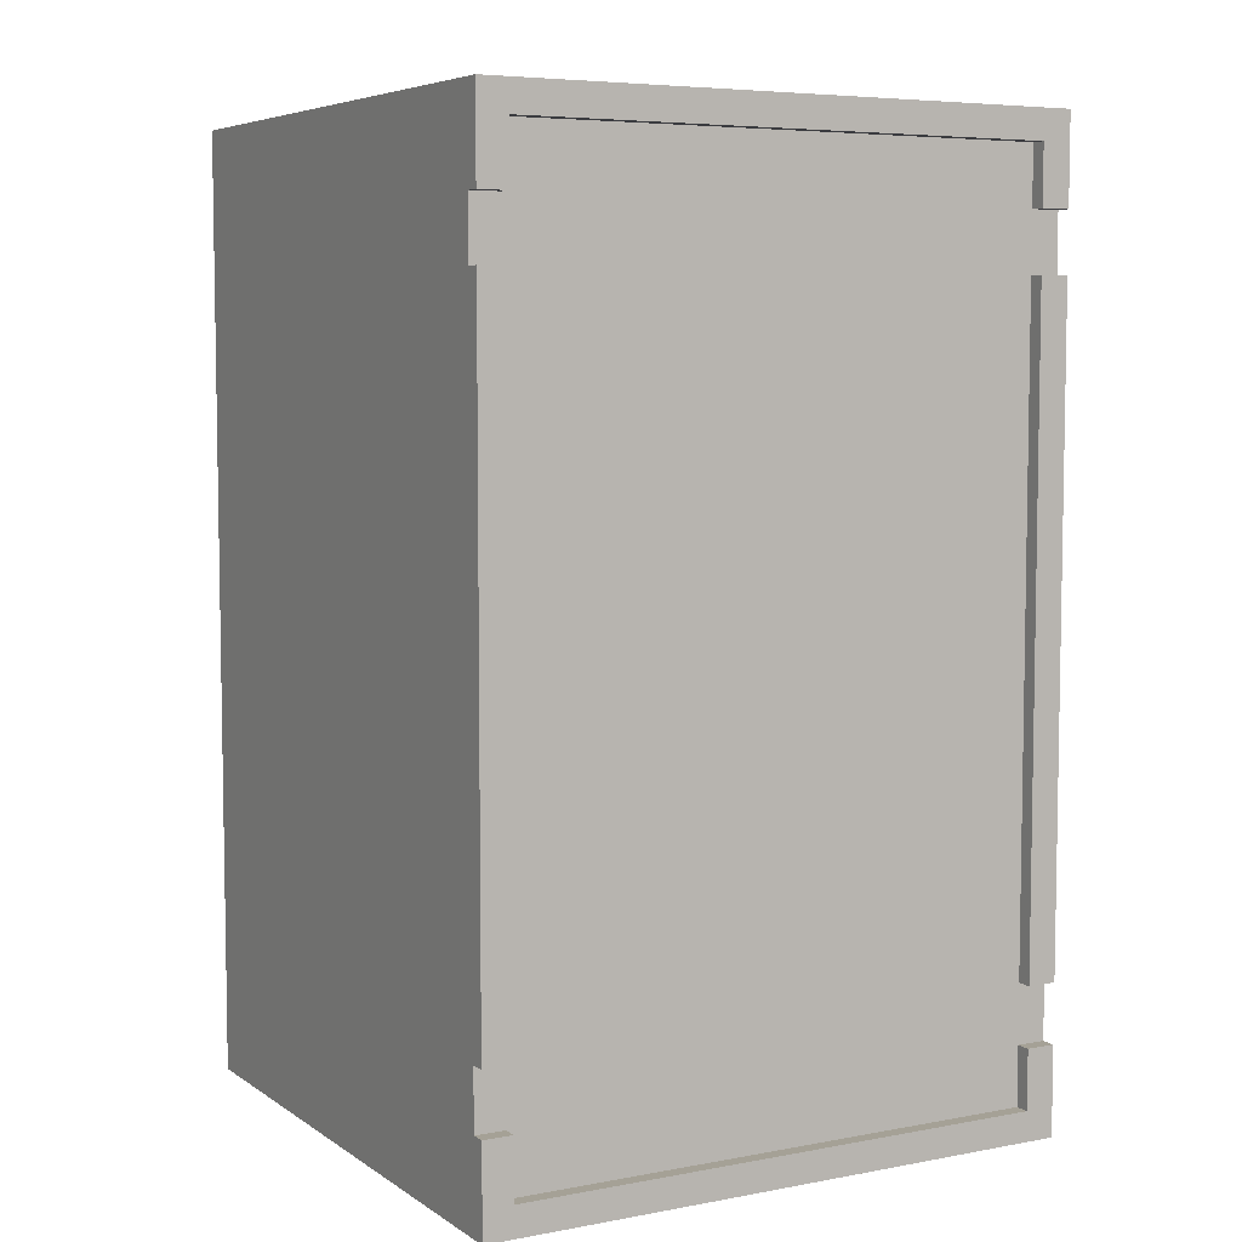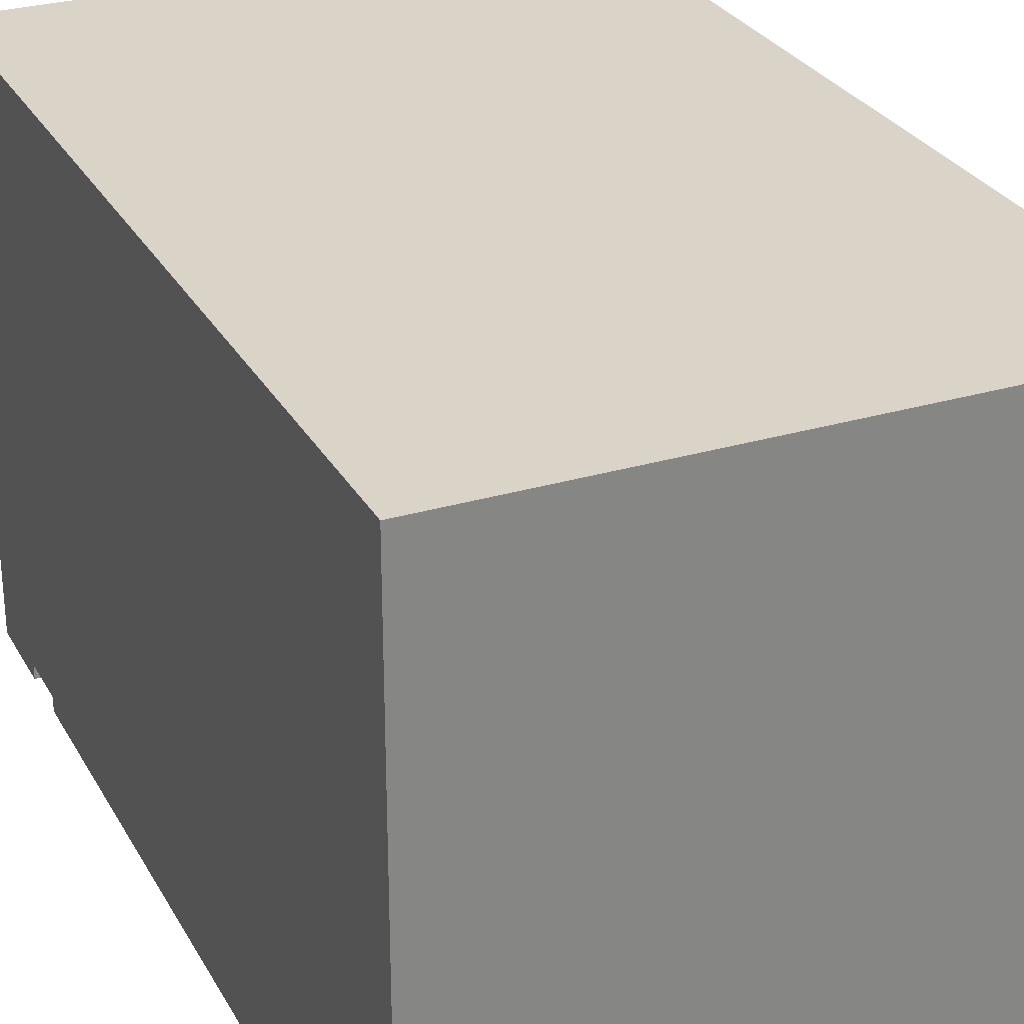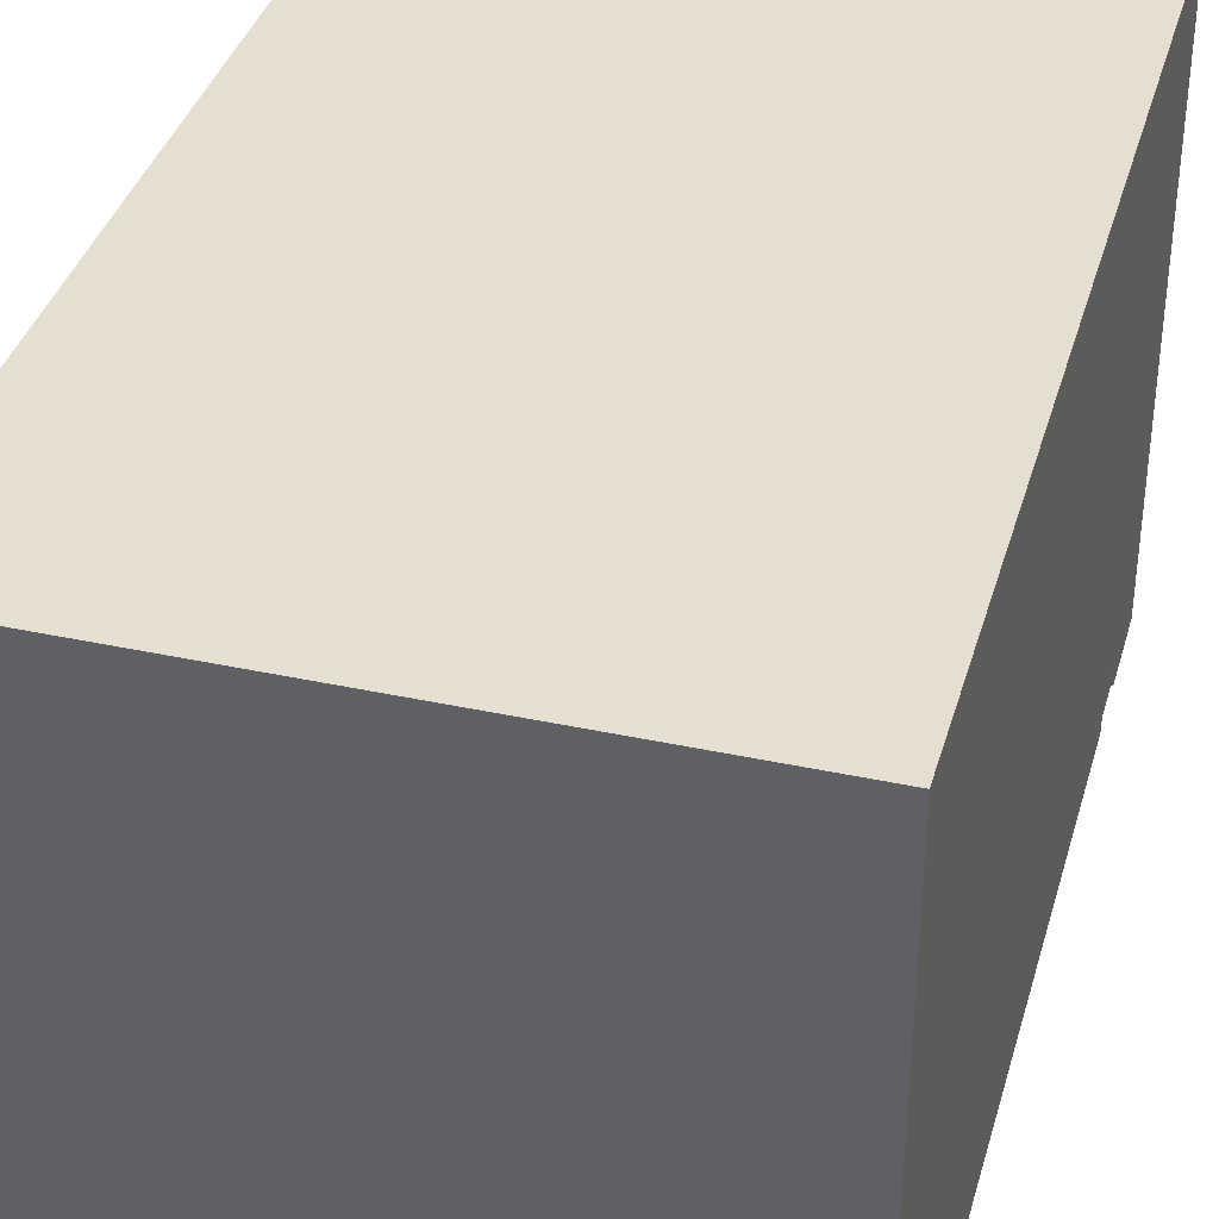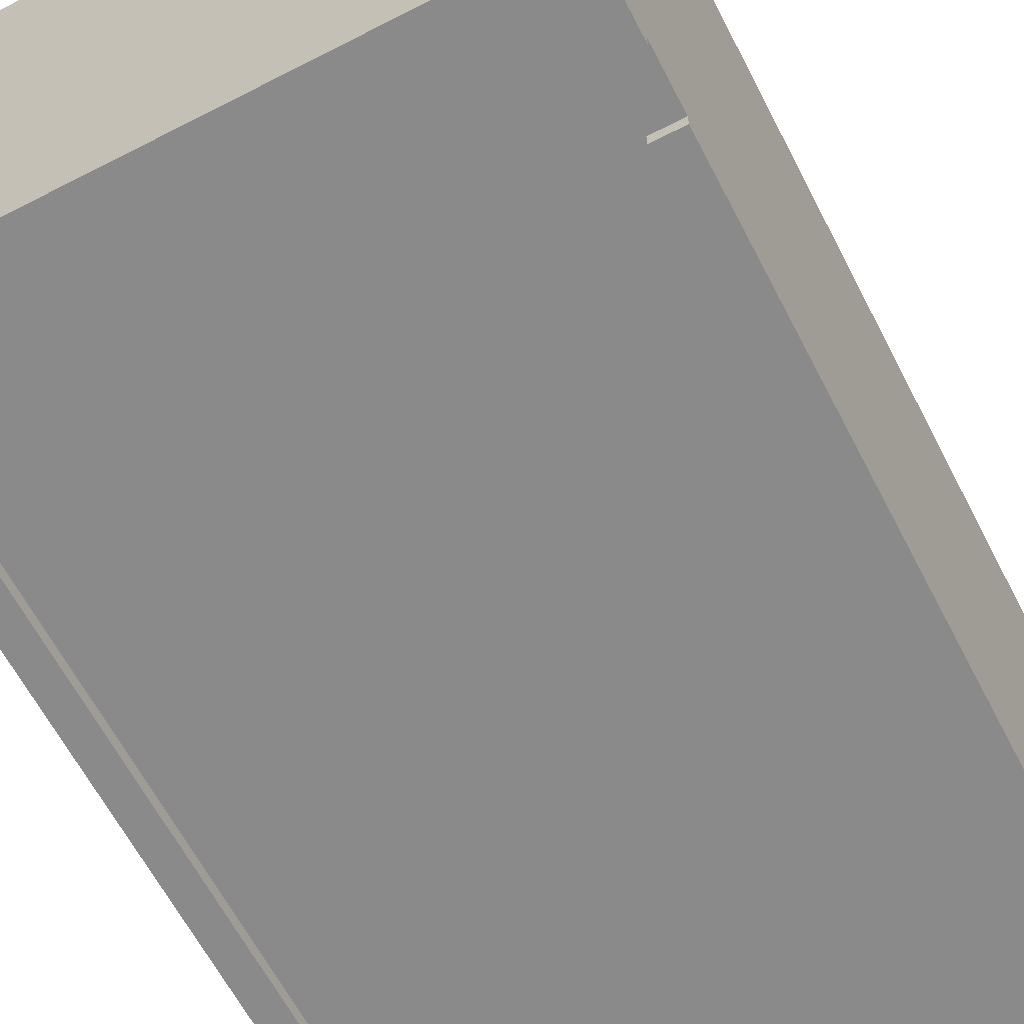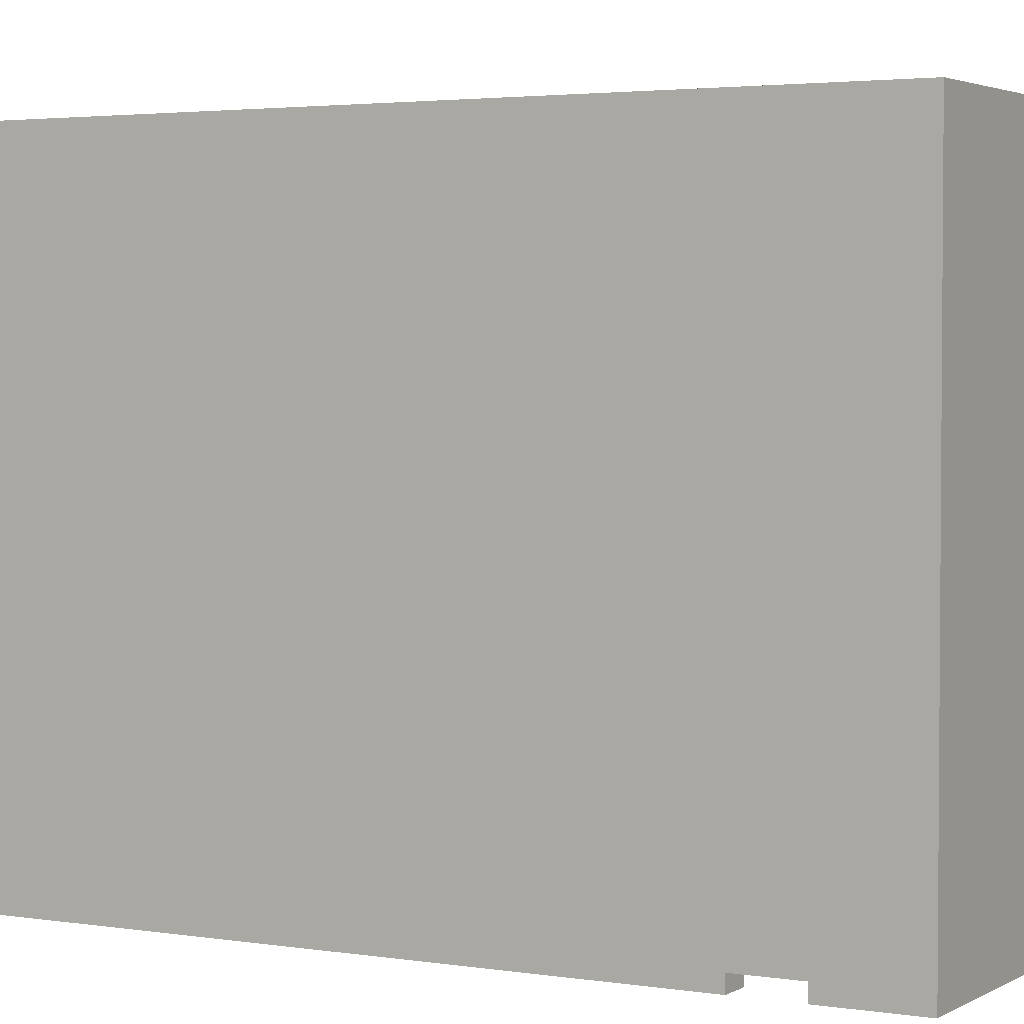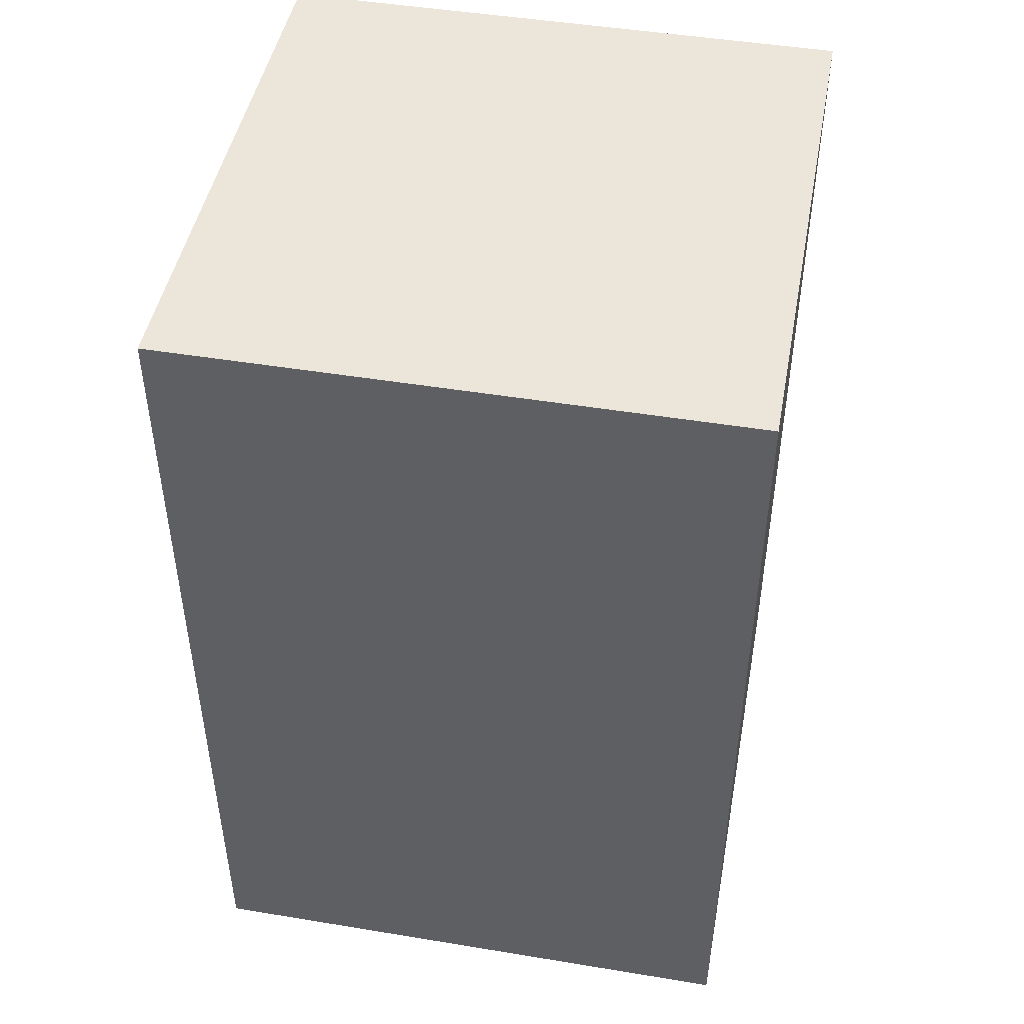
<metadata>
{"format":"obj","ext":"obj","renderer":"f3d","projection":"perspective","resolution":1024,"background":"white","views":[{"elev":6.1,"azim":-29.2,"up":"+Z"},{"elev":28.6,"azim":155.9,"up":"+Y"},{"elev":37.3,"azim":-164.5,"up":"+Y"},{"elev":-63.4,"azim":27.4,"up":"+Y"},{"elev":2.9,"azim":119.2,"up":"+Y"},{"elev":46.9,"azim":-169.4,"up":"+Z"}]}
</metadata>
<code>
g Container_04
v -20 0 32
v -20 0 26
v -20 0 22
v -20 0 -22
v -20 0 -26
v -20 0 -32
v -20 1 26
v -20 1 22
v -20 1 -22
v -20 1 -26
v -20 40 32
v -20 40 -32
v 18 0 30
v 18 0 26
v 18 0 22
v 18 0 -22
v 18 0 -26
v 18 0 -30
v 18 1 30
v 18 1 26
v 18 1 22
v 18 1 -22
v 18 1 -26
v 18 1 -30
v -18 0 30
v -18 0 26
v -18 0 22
v -18 0 -22
v -18 0 -26
v -18 0 -30
v -18 1 30
v -18 1 26
v -18 1 22
v -18 1 -22
v -18 1 -26
v -18 1 -30
v 20 0 32
v 20 0 26
v 20 0 22
v 20 0 -22
v 20 0 -26
v 20 0 -32
v 20 1 26
v 20 1 22
v 20 1 -22
v 20 1 -26
v 20 40 32
v 20 40 -32
v -20 0 32
v -20 40 32
v 20 0 32
v 20 40 32
v -20 0 22
v -20 1 22
v -18 0 22
v -18 1 22
v 18 0 22
v 18 1 22
v 20 0 22
v 20 1 22
v -20 0 -26
v -20 1 -26
v -18 0 -26
v -18 1 -26
v 18 0 -26
v 18 1 -26
v 20 0 -26
v 20 1 -26
v -18 0 -30
v -18 1 -30
v 18 0 -30
v 18 1 -30
v -18 0 30
v -18 1 30
v 18 0 30
v 18 1 30
v -20 0 26
v -20 1 26
v -18 0 26
v -18 1 26
v 18 0 26
v 18 1 26
v 20 0 26
v 20 1 26
v -20 0 -22
v -20 1 -22
v -18 0 -22
v -18 1 -22
v 18 0 -22
v 18 1 -22
v 20 0 -22
v 20 1 -22
v -20 0 -32
v -20 40 -32
v 20 0 -32
v 20 40 -32
v -20 0 32
v 20 0 32
v -18 0 30
v 18 0 30
v -20 0 26
v -18 0 26
v 18 0 26
v 20 0 26
v -20 0 22
v -18 0 22
v 18 0 22
v 20 0 22
v -20 0 -22
v -18 0 -22
v 18 0 -22
v 20 0 -22
v -20 0 -26
v -18 0 -26
v 18 0 -26
v 20 0 -26
v -18 0 -30
v 18 0 -30
v -20 0 -32
v 20 0 -32
v -18 1 30
v 18 1 30
v -20 1 26
v -18 1 26
v 18 1 26
v 20 1 26
v -20 1 22
v -18 1 22
v 18 1 22
v 20 1 22
v -20 1 -22
v -18 1 -22
v 18 1 -22
v 20 1 -22
v -20 1 -26
v -18 1 -26
v 18 1 -26
v 20 1 -26
v -18 1 -30
v 18 1 -30
v -20 40 32
v 20 40 32
v -20 40 -32
v 20 40 -32
f 7 2 1
f 8 4 3
f 9 4 8
f 10 6 5
f 11 9 8
f 11 10 9
f 11 7 1
f 11 8 7
f 12 6 10
f 12 10 11
f 19 14 13
f 20 14 19
f 21 16 15
f 22 16 21
f 23 18 17
f 24 18 23
f 25 26 31
f 31 26 32
f 27 28 33
f 33 28 34
f 29 30 35
f 35 30 36
f 37 38 43
f 39 40 44
f 44 40 45
f 41 42 46
f 44 45 47
f 45 46 47
f 37 43 47
f 43 44 47
f 46 42 48
f 47 46 48
f 51 50 49
f 52 50 51
f 55 54 53
f 56 54 55
f 59 58 57
f 60 58 59
f 63 62 61
f 64 62 63
f 67 66 65
f 68 66 67
f 71 70 69
f 72 70 71
f 73 74 75
f 75 74 76
f 77 78 79
f 79 78 80
f 81 82 83
f 83 82 84
f 85 86 87
f 87 86 88
f 89 90 91
f 91 90 92
f 93 94 95
f 95 94 96
f 99 98 97
f 100 98 99
f 101 99 97
f 102 99 101
f 103 98 100
f 104 98 103
f 109 106 105
f 110 106 109
f 111 108 107
f 112 108 111
f 117 114 113
f 118 116 115
f 119 117 113
f 119 118 117
f 120 116 118
f 120 118 119
f 124 122 121
f 125 122 124
f 127 124 123
f 127 126 125
f 127 125 124
f 128 126 127
f 129 126 128
f 130 126 129
f 132 129 128
f 133 129 132
f 135 132 131
f 135 134 133
f 135 133 132
f 136 134 135
f 137 134 136
f 138 134 137
f 139 137 136
f 140 137 139
f 141 142 143
f 143 142 144

</code>
